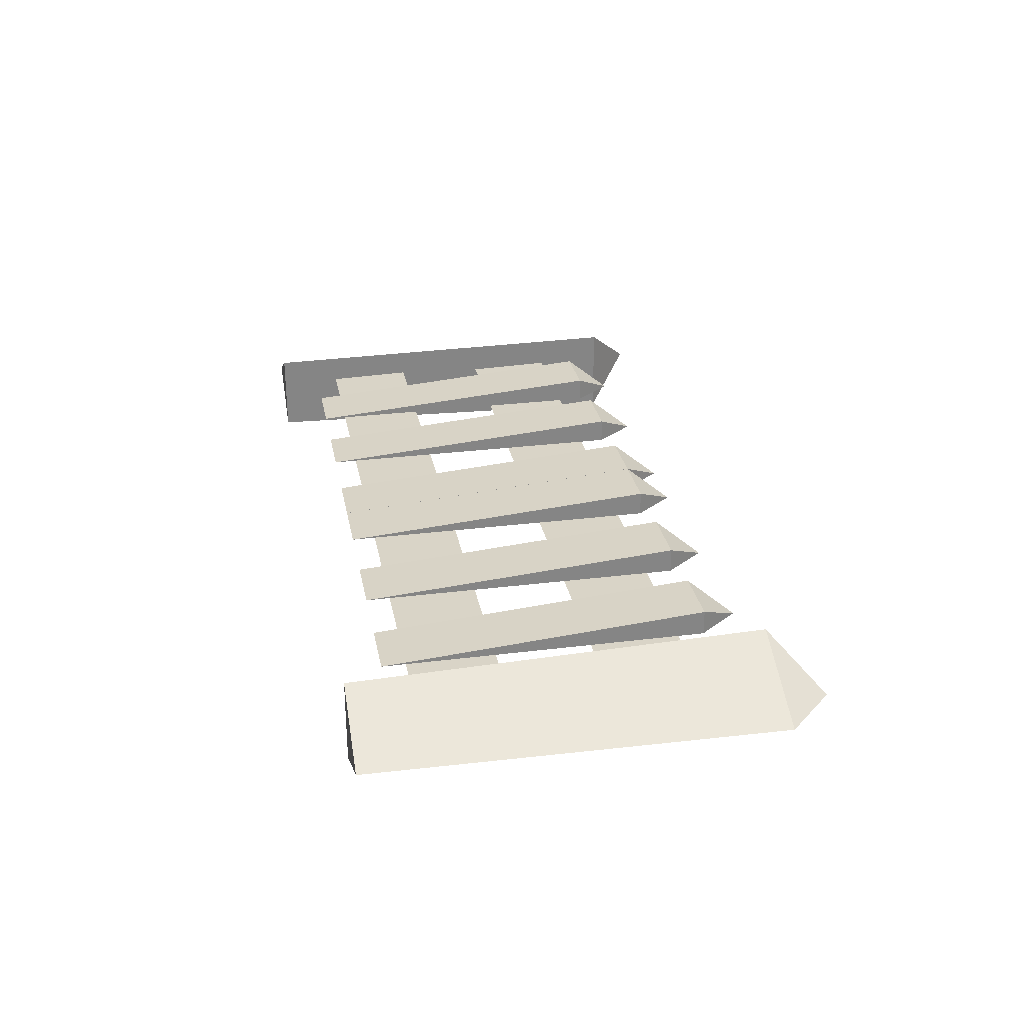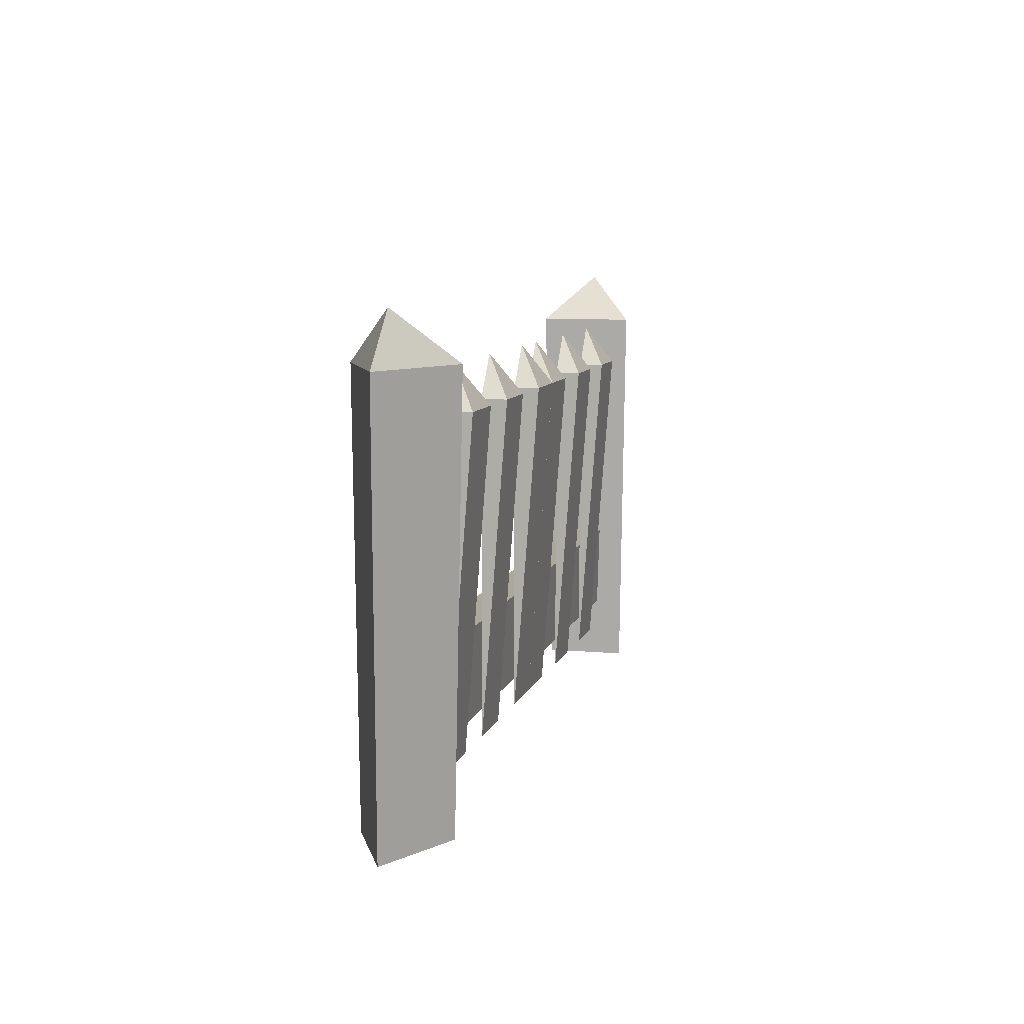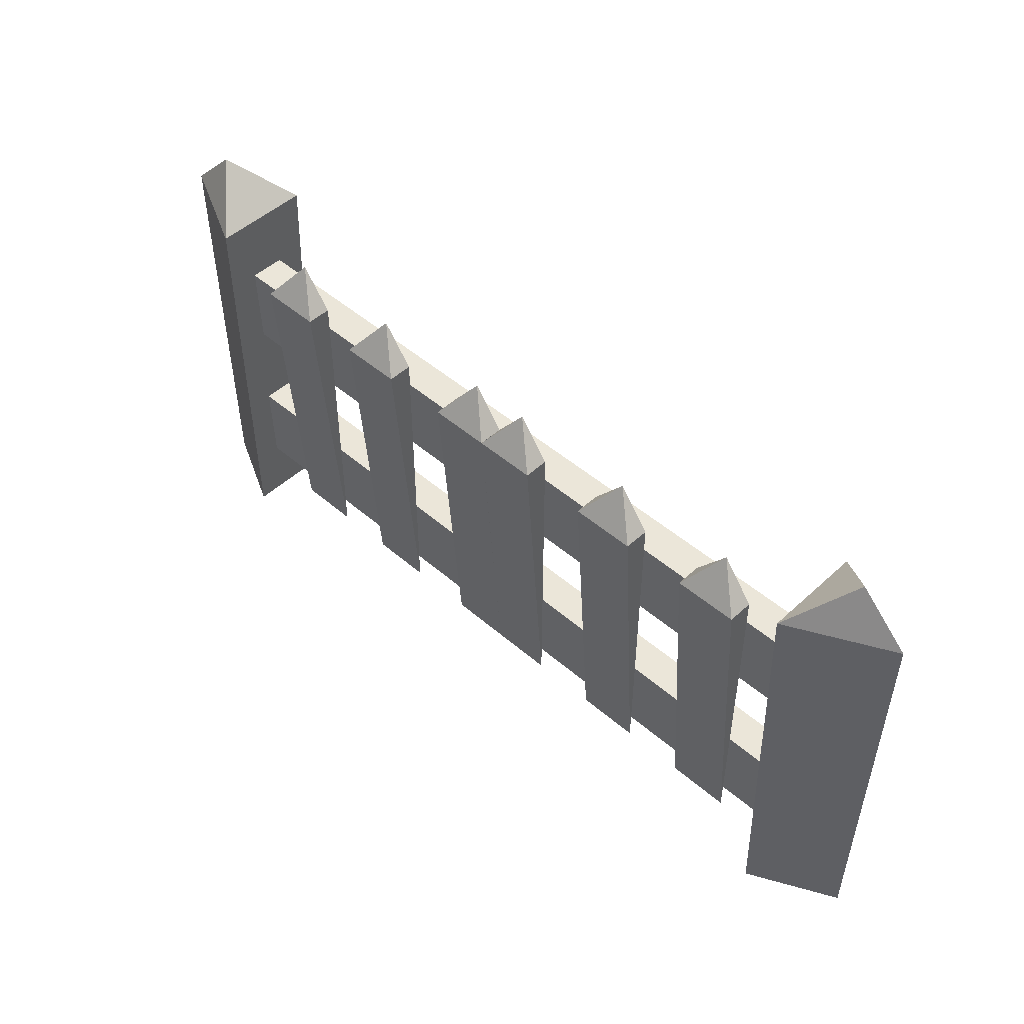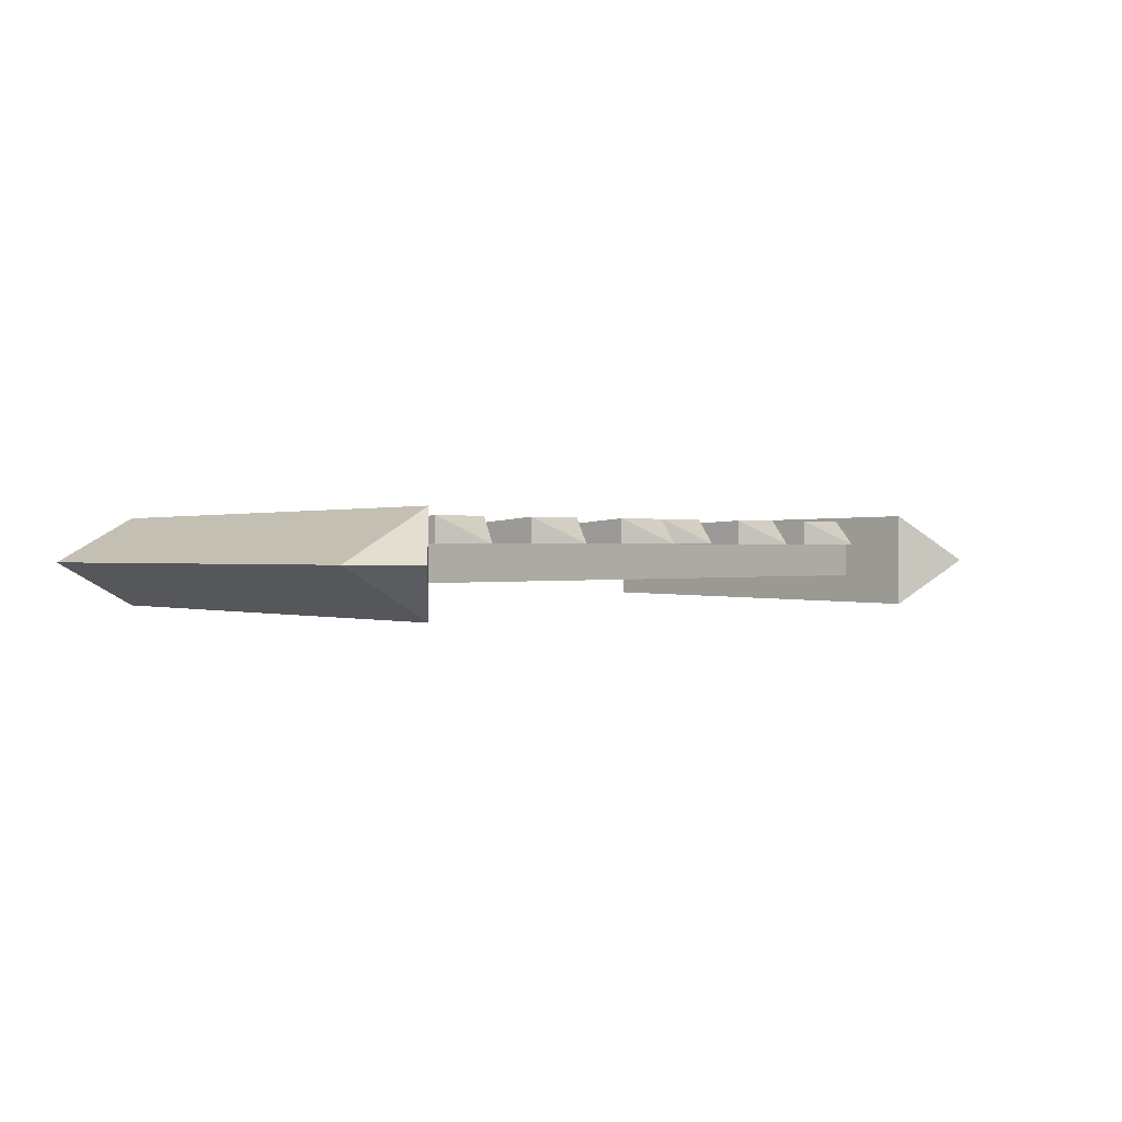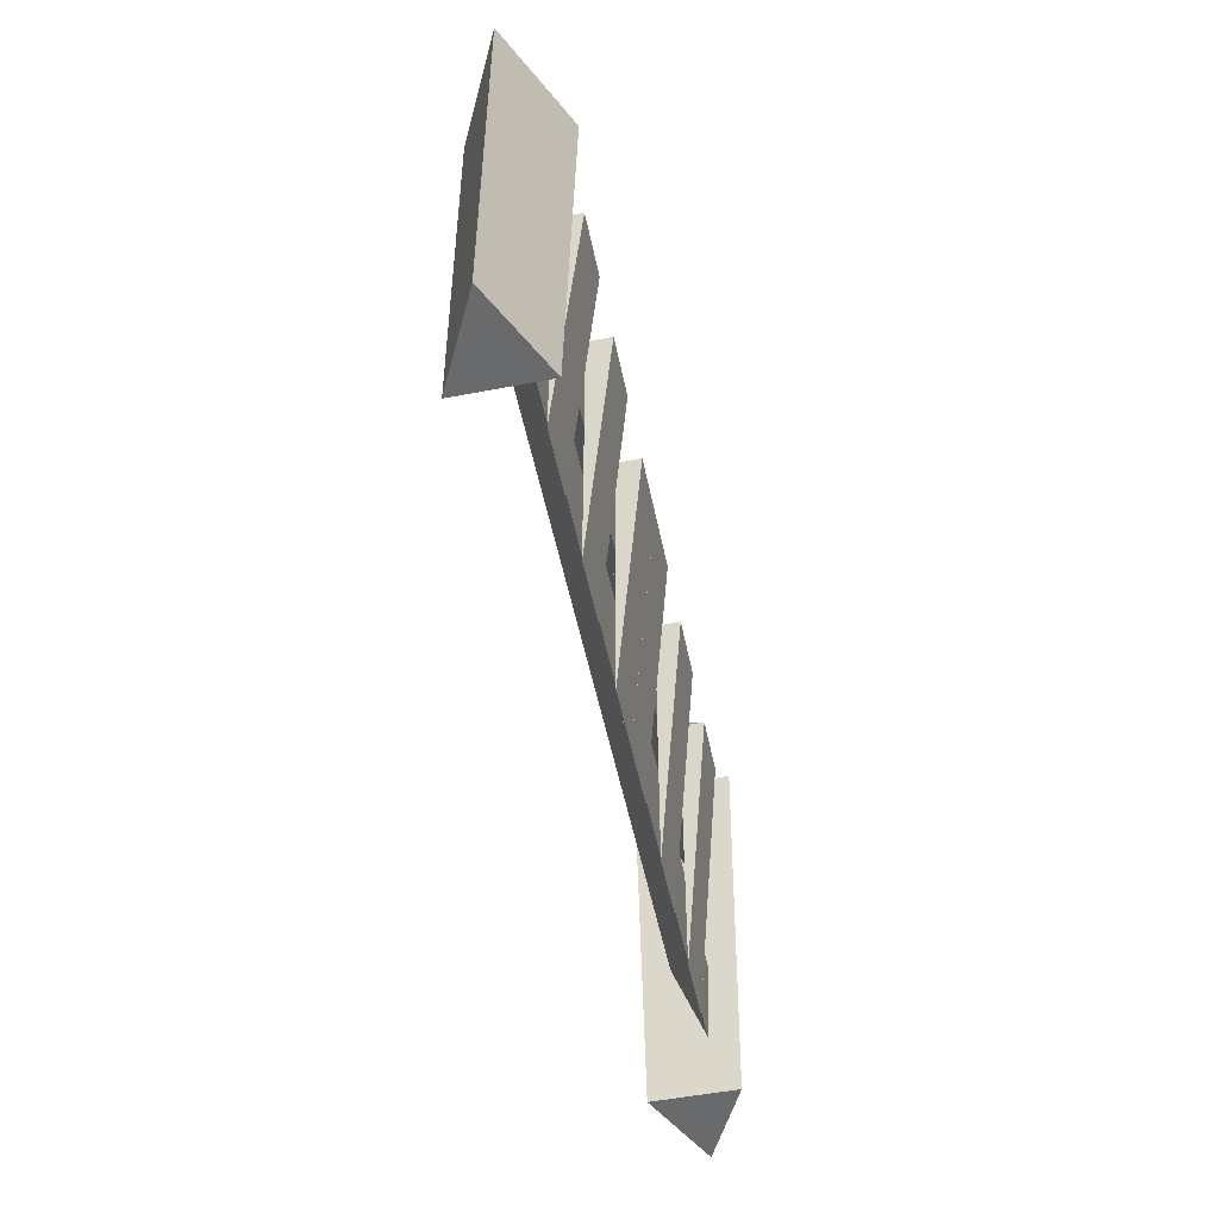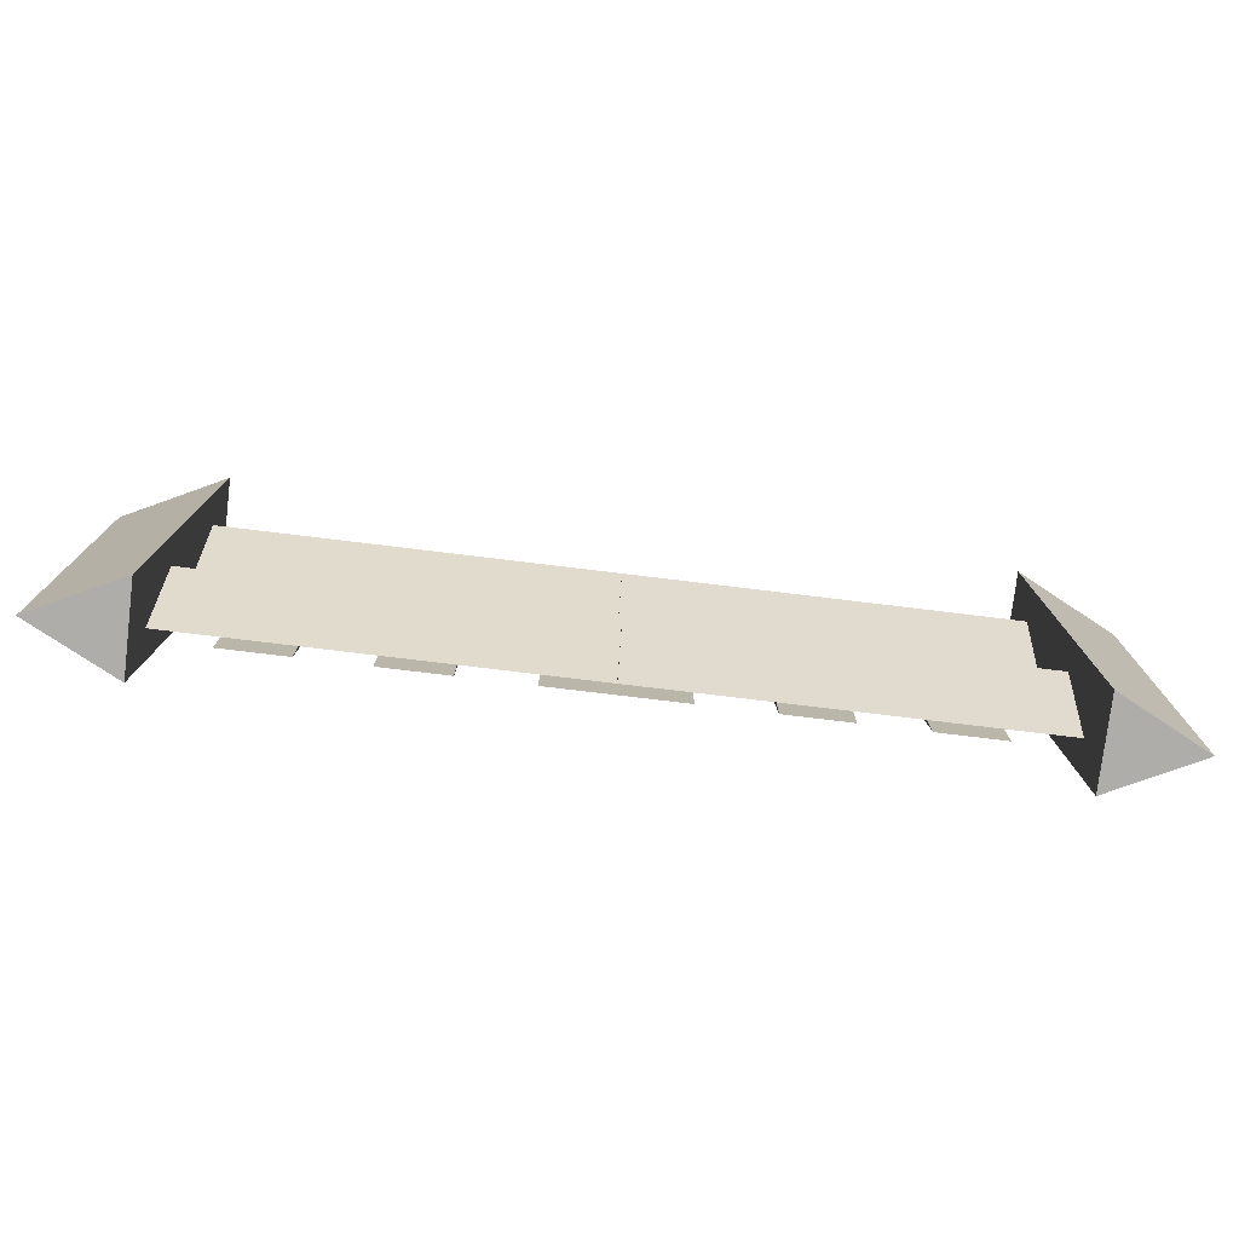
<metadata>
{"format":"obj","ext":"obj","renderer":"f3d","projection":"perspective","resolution":1024,"background":"white","views":[{"elev":28.6,"azim":79.3,"up":"+Z"},{"elev":8.6,"azim":-76.0,"up":"+Y"},{"elev":48.2,"azim":44.1,"up":"+Y"},{"elev":0.4,"azim":131.9,"up":"+Z"},{"elev":-52.9,"azim":-78.4,"up":"+Y"},{"elev":-77.2,"azim":173.1,"up":"+Y"}]}
</metadata>
<code>
o model_2174
v -0.8152 0 -0.0928
v -1.001 0 0
v -1.015 0.8933 0
v -0.8006 0.8933 -0.1074
v -0.8006 0.8933 0.1074
v -1.015 0.8933 0
v -1.001 0 0
v -0.8152 0 0.0928
v -0.8152 0 0.0928
v -1.001 0 0
v -0.8152 0 -0.0928
v -0.8152 0 0.0928
v -0.8152 0 -0.0928
v -0.8006 0.8933 -0.1074
v -0.8006 0.8933 0.1074
v -0.8006 0.8933 -0.1074
v -1.015 0.8933 0
v -0.908 1 0
v -0.8006 0.8933 0.1074
v -0.908 1 0
v -1.015 0.8933 0
v -0.8006 0.8933 -0.1074
v -0.908 1 0
v -0.8006 0.8933 0.1074
v -0.0002539 0.7384 -0.03857
v -0.0002539 0.5449 0.03201
v -0.8177 0.5449 0.03201
v -0.8177 0.7384 -0.03857
v -0.0002539 0.7384 0.03857
v -0.0002539 0.5449 0.03201
v -0.0002539 0.7384 -0.03857
v -0.8177 0.7384 0.03857
v -0.0002539 0.7384 0.03857
v -0.0002539 0.7384 -0.03857
v -0.8177 0.7384 -0.03857
v -0.8177 0.7384 0.03857
v -0.8177 0.5449 0.03201
v -0.0002539 0.5449 0.03201
v -0.0002539 0.7384 0.03857
v -0.8177 0.7384 0.03857
v -0.8177 0.7384 -0.03857
v -0.8177 0.5449 0.03201
v -0.0002539 0.3357 -0.03857
v -0.0002539 0.1423 0.03201
v -0.8177 0.1423 0.03201
v -0.8177 0.3357 -0.03857
v -0.0002539 0.3357 0.03857
v -0.0002539 0.1423 0.03201
v -0.0002539 0.3357 -0.03857
v -0.8177 0.3357 0.03857
v -0.0002539 0.3357 0.03857
v -0.0002539 0.3357 -0.03857
v -0.8177 0.3357 -0.03857
v -0.8177 0.3357 0.03857
v -0.8177 0.1423 0.03201
v -0.0002539 0.1423 0.03201
v -0.0002539 0.3357 0.03857
v -0.8177 0.3357 0.03857
v -0.8177 0.3357 -0.03857
v -0.8177 0.1423 0.03201
v -0.6777 0.08937 0.03857
v -0.5428 0.08937 0.03857
v -0.5428 0.7934 0.0928
v -0.6777 0.7934 0.0928
v -0.6777 0.7934 0.03857
v -0.5428 0.7934 0.03857
v -0.5428 0.08937 0.03857
v -0.6777 0.08937 0.03857
v -0.5428 0.08937 0.03857
v -0.5428 0.7934 0.03857
v -0.5428 0.7934 0.0928
v -0.6777 0.08937 0.03857
v -0.6777 0.7934 0.0928
v -0.6777 0.7934 0.03857
v -0.5428 0.7934 0.03857
v -0.6102 0.881 0.03857
v -0.5428 0.7934 0.0928
v -0.6777 0.7934 0.0928
v -0.5428 0.7934 0.0928
v -0.6102 0.881 0.03857
v -0.6777 0.7934 0.0928
v -0.6102 0.881 0.03857
v -0.6777 0.7934 0.03857
v -0.6777 0.7934 0.03857
v -0.6102 0.881 0.03857
v -0.5428 0.7934 0.03857
v -0.4126 0.08937 0.03857
v -0.2782 0.08937 0.03857
v -0.2782 0.7934 0.0928
v -0.4126 0.7934 0.0928
v -0.4126 0.7934 0.03857
v -0.2782 0.7934 0.03857
v -0.2782 0.08937 0.03857
v -0.4126 0.08937 0.03857
v -0.2782 0.08937 0.03857
v -0.2782 0.7934 0.03857
v -0.2782 0.7934 0.0928
v -0.4126 0.08937 0.03857
v -0.4126 0.7934 0.0928
v -0.4126 0.7934 0.03857
v -0.2782 0.7934 0.03857
v -0.3451 0.881 0.03857
v -0.2782 0.7934 0.0928
v -0.4126 0.7934 0.0928
v -0.2782 0.7934 0.0928
v -0.3451 0.881 0.03857
v -0.4126 0.7934 0.0928
v -0.3451 0.881 0.03857
v -0.4126 0.7934 0.03857
v -0.4126 0.7934 0.03857
v -0.3451 0.881 0.03857
v -0.2782 0.7934 0.03857
v -0.133 0.08937 0.03857
v -0.0002539 0.08937 0.03857
v -0.0002539 0.7934 0.0928
v -0.133 0.7934 0.0928
v -0.133 0.7934 0.03857
v -0.0002539 0.7934 0.03857
v -0.0002539 0.08937 0.03857
v -0.133 0.08937 0.03857
v -0.0002539 0.08937 0.03857
v -0.0002539 0.7934 0.03857
v -0.0002539 0.7934 0.0928
v -0.133 0.08937 0.03857
v -0.133 0.7934 0.0928
v -0.133 0.7934 0.03857
v -0.0002539 0.7934 0.03857
v -0.06547 0.881 0.03857
v -0.0002539 0.7934 0.0928
v -0.133 0.7934 0.0928
v -0.0002539 0.7934 0.0928
v -0.06547 0.881 0.03857
v -0.133 0.7934 0.0928
v -0.06547 0.881 0.03857
v -0.133 0.7934 0.03857
v -0.133 0.7934 0.03857
v -0.06547 0.881 0.03857
v -0.0002539 0.7934 0.03857
v 0.8152 0 0.0928
v 1.001 0 0
v 1.015 0.8933 0
v 0.8006 0.8933 0.1074
v 0.8006 0.8933 -0.1074
v 1.015 0.8933 0
v 1.001 0 0
v 0.8152 0 -0.0928
v 0.8152 0 -0.0928
v 1.001 0 0
v 0.8152 0 0.0928
v 0.8152 0 -0.0928
v 0.8152 0 0.0928
v 0.8006 0.8933 0.1074
v 0.8006 0.8933 -0.1074
v 0.8006 0.8933 0.1074
v 1.015 0.8933 0
v 0.908 1 0
v 0.8006 0.8933 -0.1074
v 0.908 1 0
v 1.015 0.8933 0
v 0.8006 0.8933 0.1074
v 0.908 1 0
v 0.8006 0.8933 -0.1074
v 0.815 0.7377 -0.03857
v 0.815 0.5453 0.03201
v -9.563e-06 0.5449 0.03201
v -9.563e-06 0.7384 -0.03857
v -9.563e-06 0.7384 0.03857
v 0.815 0.7377 0.03857
v 0.815 0.7377 -0.03857
v -9.563e-06 0.7384 -0.03857
v -9.563e-06 0.7384 -0.03857
v -9.563e-06 0.5449 0.03201
v -9.563e-06 0.7384 0.03857
v -9.563e-06 0.7384 0.03857
v -9.563e-06 0.5449 0.03201
v 0.815 0.5453 0.03201
v 0.815 0.7377 0.03857
v 0.815 0.5453 0.03201
v 0.815 0.7377 -0.03857
v 0.815 0.7377 0.03857
v 0.815 0.335 -0.03857
v 0.815 0.1427 0.03201
v -9.563e-06 0.1423 0.03201
v -9.563e-06 0.3357 -0.03857
v -9.563e-06 0.3357 0.03857
v 0.815 0.335 0.03857
v 0.815 0.335 -0.03857
v -9.563e-06 0.3357 -0.03857
v -9.563e-06 0.3357 -0.03857
v -9.563e-06 0.1423 0.03201
v -9.563e-06 0.3357 0.03857
v -9.563e-06 0.3357 0.03857
v -9.563e-06 0.1423 0.03201
v 0.815 0.1427 0.03201
v 0.815 0.335 0.03857
v 0.815 0.1427 0.03201
v 0.815 0.335 -0.03857
v 0.815 0.335 0.03857
v 0.278 0.08937 0.03857
v 0.4154 0.08937 0.03857
v 0.4154 0.7934 0.0928
v 0.278 0.7934 0.0928
v 0.278 0.7934 0.03857
v 0.4154 0.7934 0.03857
v 0.4154 0.08937 0.03857
v 0.278 0.08937 0.03857
v 0.4154 0.08937 0.03857
v 0.4154 0.7934 0.03857
v 0.4154 0.7934 0.0928
v 0.278 0.08937 0.03857
v 0.278 0.7934 0.0928
v 0.278 0.7934 0.03857
v 0.4154 0.7934 0.03857
v 0.348 0.881 0.03857
v 0.4154 0.7934 0.0928
v 0.278 0.7934 0.0928
v 0.4154 0.7934 0.0928
v 0.348 0.881 0.03857
v 0.278 0.7934 0.0928
v 0.348 0.881 0.03857
v 0.278 0.7934 0.03857
v 0.278 0.7934 0.03857
v 0.348 0.881 0.03857
v 0.4154 0.7934 0.03857
v 0.553 0.08937 0.03857
v 0.688 0.08937 0.03857
v 0.688 0.7934 0.0928
v 0.553 0.7934 0.0928
v 0.553 0.7934 0.03857
v 0.688 0.7934 0.03857
v 0.688 0.08937 0.03857
v 0.553 0.08937 0.03857
v 0.688 0.08937 0.03857
v 0.688 0.7934 0.03857
v 0.688 0.7934 0.0928
v 0.553 0.08937 0.03857
v 0.553 0.7934 0.0928
v 0.553 0.7934 0.03857
v 0.688 0.7934 0.03857
v 0.6205 0.881 0.03857
v 0.688 0.7934 0.0928
v 0.553 0.7934 0.0928
v 0.688 0.7934 0.0928
v 0.6205 0.881 0.03857
v 0.553 0.7934 0.0928
v 0.6205 0.881 0.03857
v 0.553 0.7934 0.03857
v 0.553 0.7934 0.03857
v 0.6205 0.881 0.03857
v 0.688 0.7934 0.03857
v -9.523e-06 0.08937 0.03857
v 0.1343 0.08937 0.03857
v 0.1343 0.7934 0.0928
v -9.523e-06 0.7934 0.0928
v -9.523e-06 0.7934 0.03857
v 0.1343 0.7934 0.03857
v 0.1343 0.08937 0.03857
v -9.523e-06 0.08937 0.03857
v 0.1343 0.08937 0.03857
v 0.1343 0.7934 0.03857
v 0.1343 0.7934 0.0928
v -9.523e-06 0.08937 0.03857
v -9.523e-06 0.7934 0.0928
v -9.523e-06 0.7934 0.03857
v 0.1343 0.7934 0.03857
v 0.06683 0.881 0.03857
v 0.1343 0.7934 0.0928
v -9.523e-06 0.7934 0.0928
v 0.1343 0.7934 0.0928
v 0.06683 0.881 0.03857
v -9.523e-06 0.7934 0.0928
v 0.06683 0.881 0.03857
v -9.523e-06 0.7934 0.03857
v -9.523e-06 0.7934 0.03857
v 0.06683 0.881 0.03857
v 0.1343 0.7934 0.03857
g surface_000
f 22 23 24
f 19 20 21
f 16 17 18
f 9 10 11
f 12 14 15
f 12 13 14
f 5 7 8
f 5 6 7
f 1 3 4
f 1 2 3
f 40 41 42
f 29 30 31
f 36 38 39
f 36 37 38
f 32 34 35
f 32 33 34
f 25 27 28
f 25 26 27
f 58 59 60
f 47 48 49
f 54 56 57
f 54 55 56
f 50 52 53
f 50 51 52
f 43 45 46
f 43 44 45
f 84 85 86
f 81 82 83
f 78 79 80
f 75 76 77
f 72 73 74
f 69 70 71
f 65 67 68
f 65 66 67
f 61 63 64
f 61 62 63
f 110 111 112
f 107 108 109
f 104 105 106
f 101 102 103
f 98 99 100
f 95 96 97
f 91 93 94
f 91 92 93
f 87 89 90
f 87 88 89
f 136 137 138
f 133 134 135
f 130 131 132
f 127 128 129
f 124 125 126
f 121 122 123
f 117 119 120
f 117 118 119
f 113 115 116
f 113 114 115
f 160 161 162
f 157 158 159
f 154 155 156
f 147 148 149
f 150 152 153
f 150 151 152
f 143 145 146
f 143 144 145
f 139 141 142
f 139 140 141
f 178 179 180
f 171 172 173
f 174 176 177
f 174 175 176
f 167 169 170
f 167 168 169
f 163 165 166
f 163 164 165
f 196 197 198
f 189 190 191
f 192 194 195
f 192 193 194
f 185 187 188
f 185 186 187
f 181 183 184
f 181 182 183
f 222 223 224
f 219 220 221
f 216 217 218
f 213 214 215
f 210 211 212
f 207 208 209
f 203 205 206
f 203 204 205
f 199 201 202
f 199 200 201
f 248 249 250
f 245 246 247
f 242 243 244
f 239 240 241
f 236 237 238
f 233 234 235
f 229 231 232
f 229 230 231
f 225 227 228
f 225 226 227
f 274 275 276
f 271 272 273
f 268 269 270
f 265 266 267
f 262 263 264
f 259 260 261
f 255 257 258
f 255 256 257
f 251 253 254
f 251 252 253

</code>
